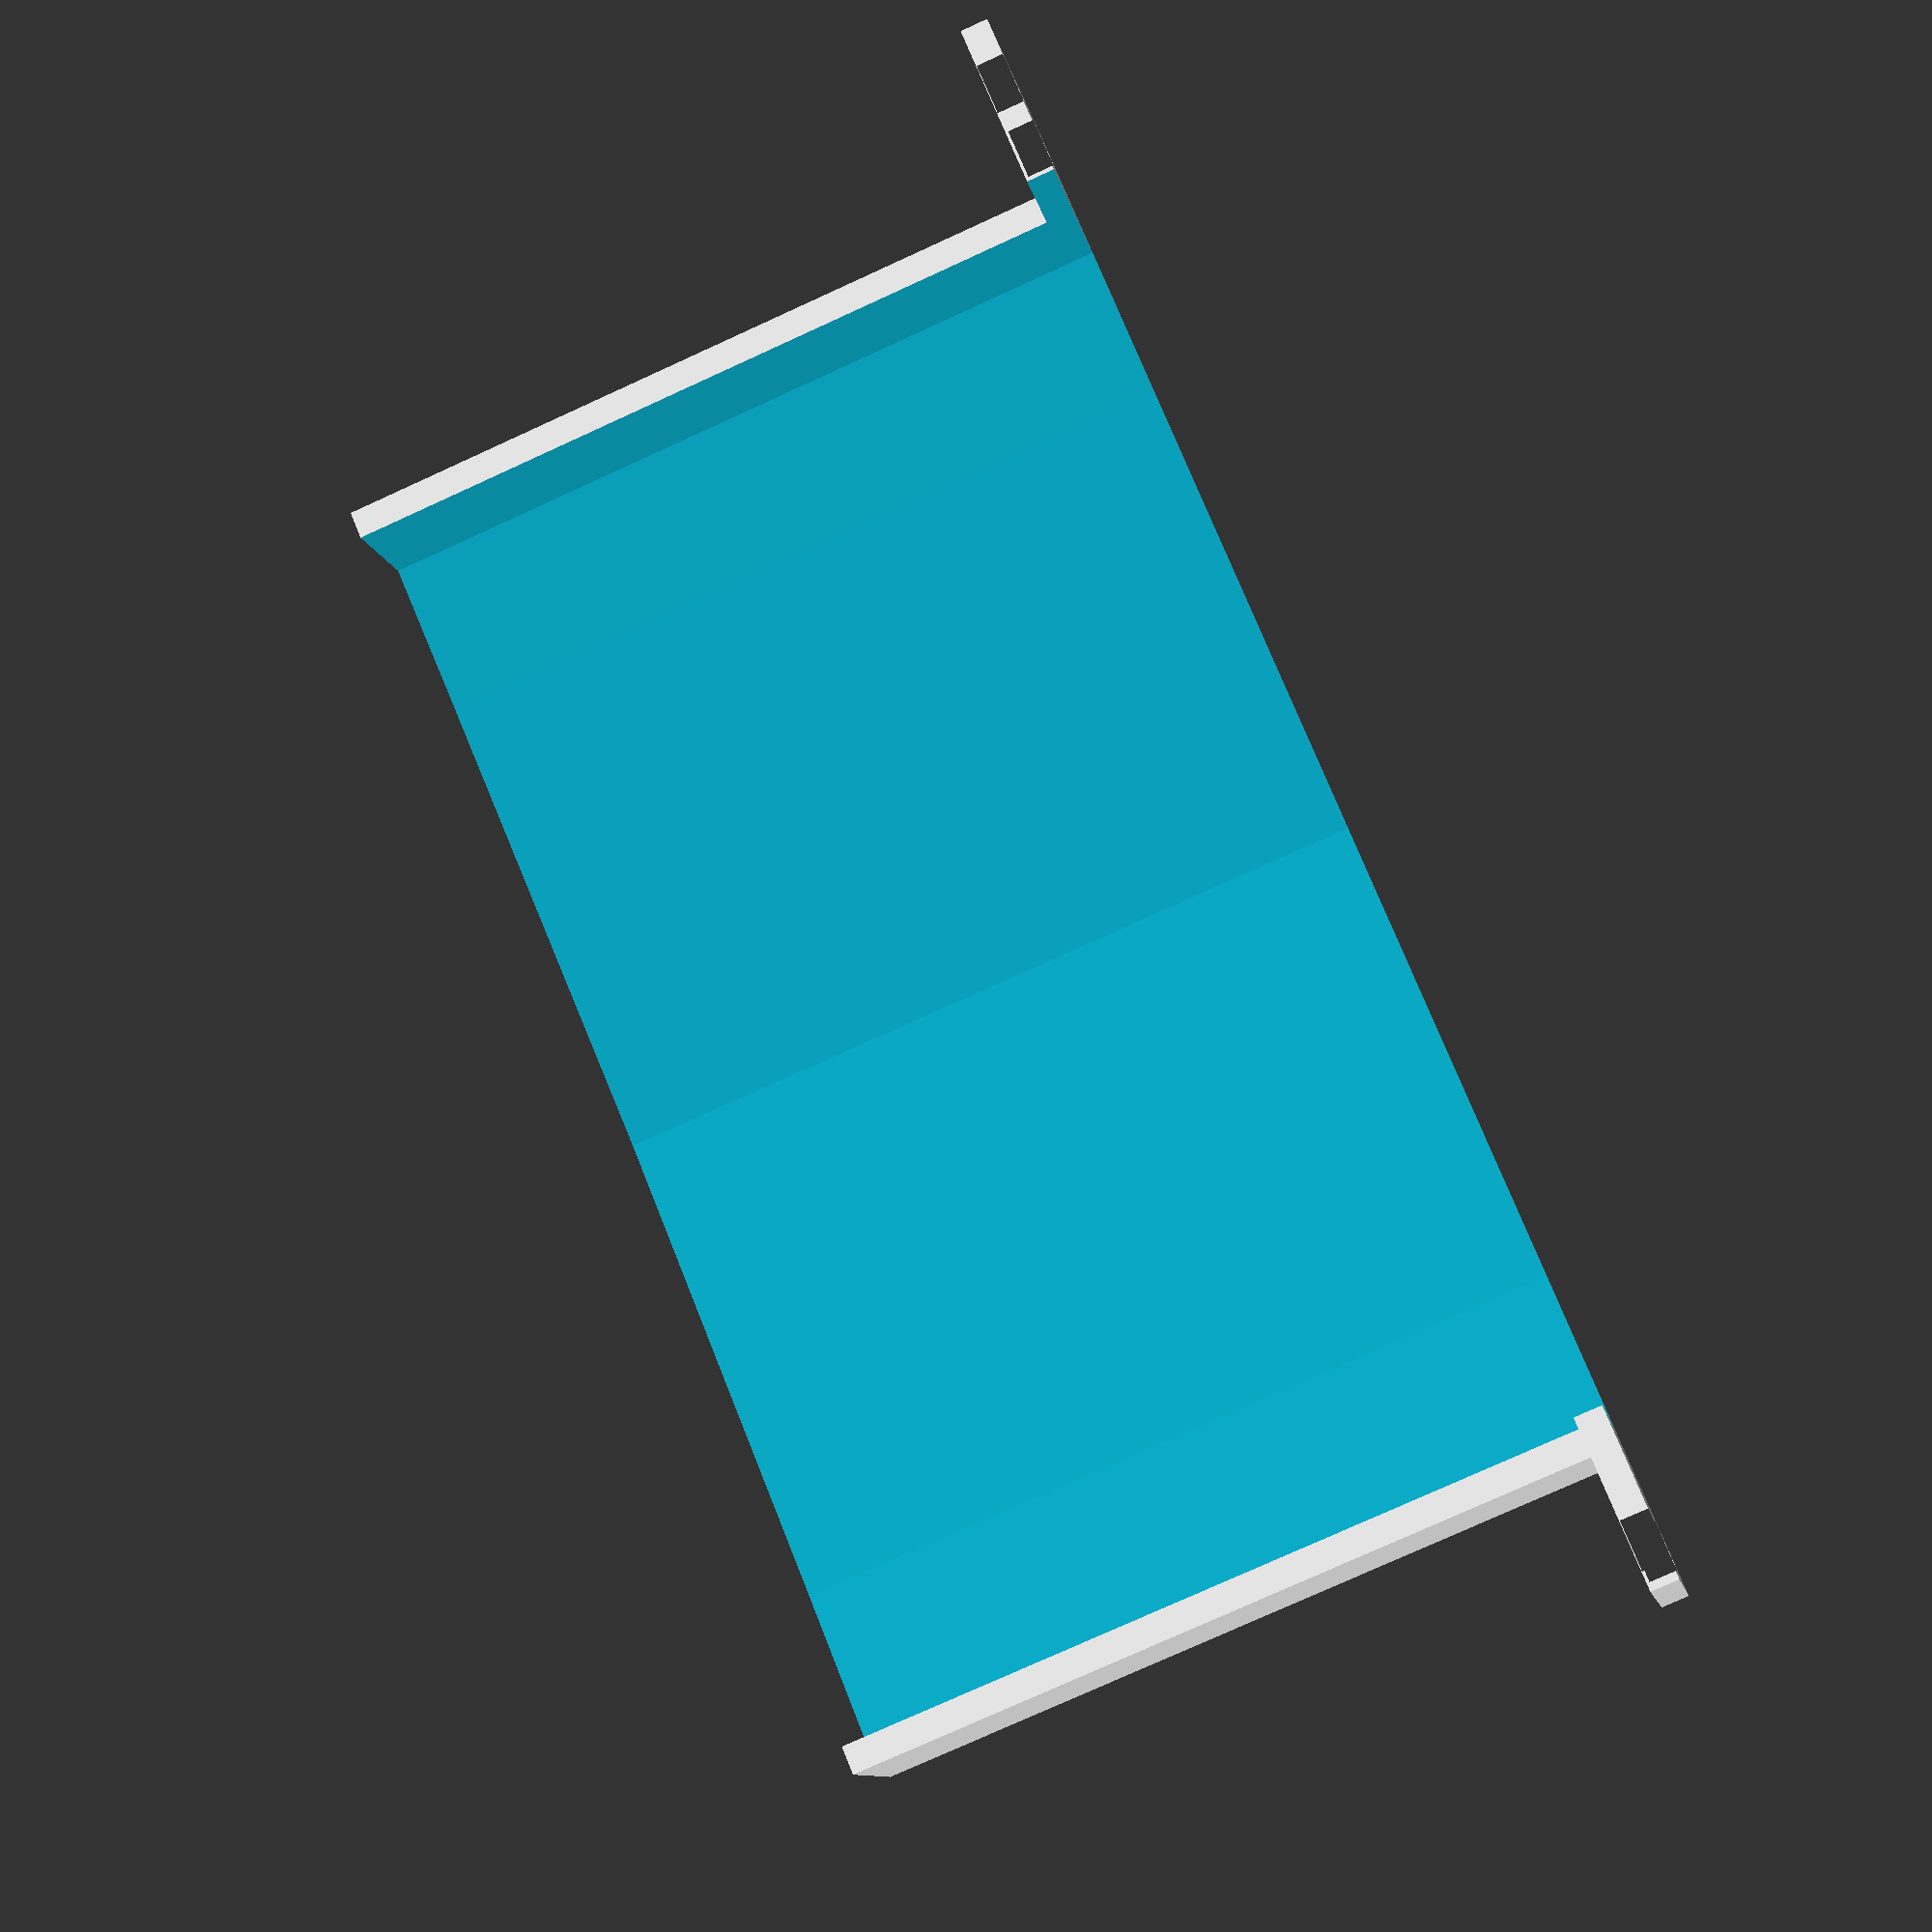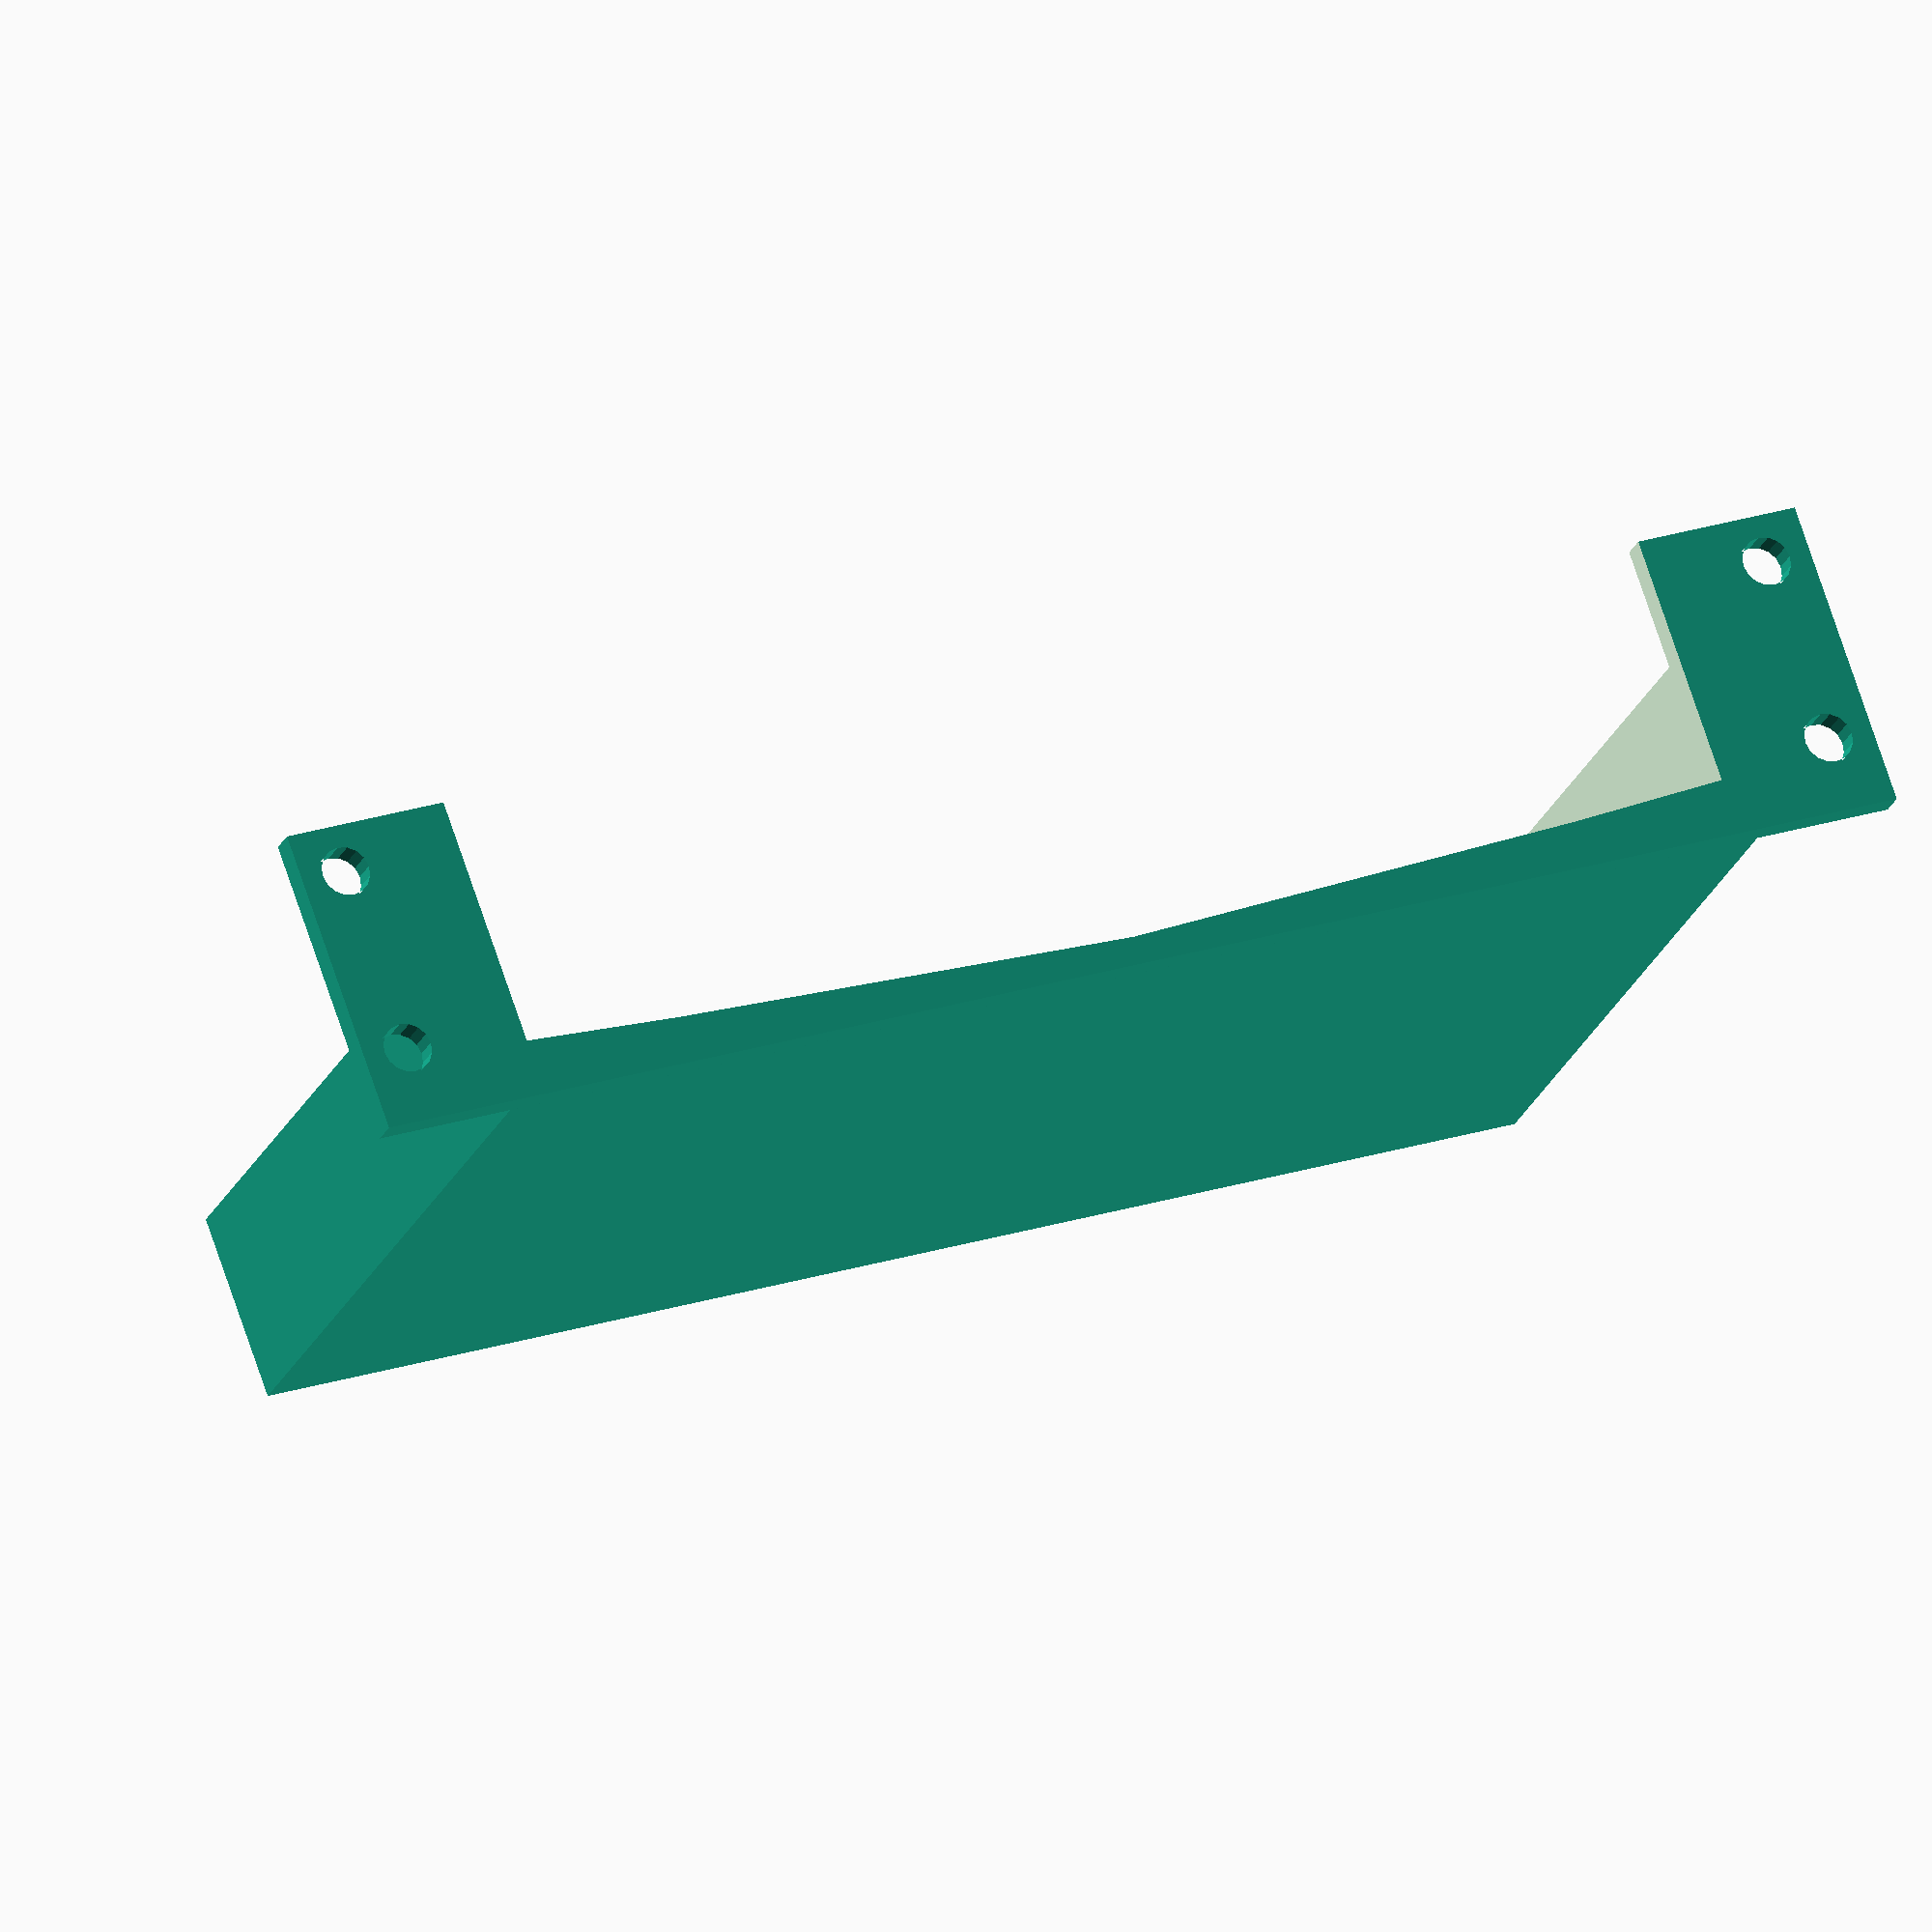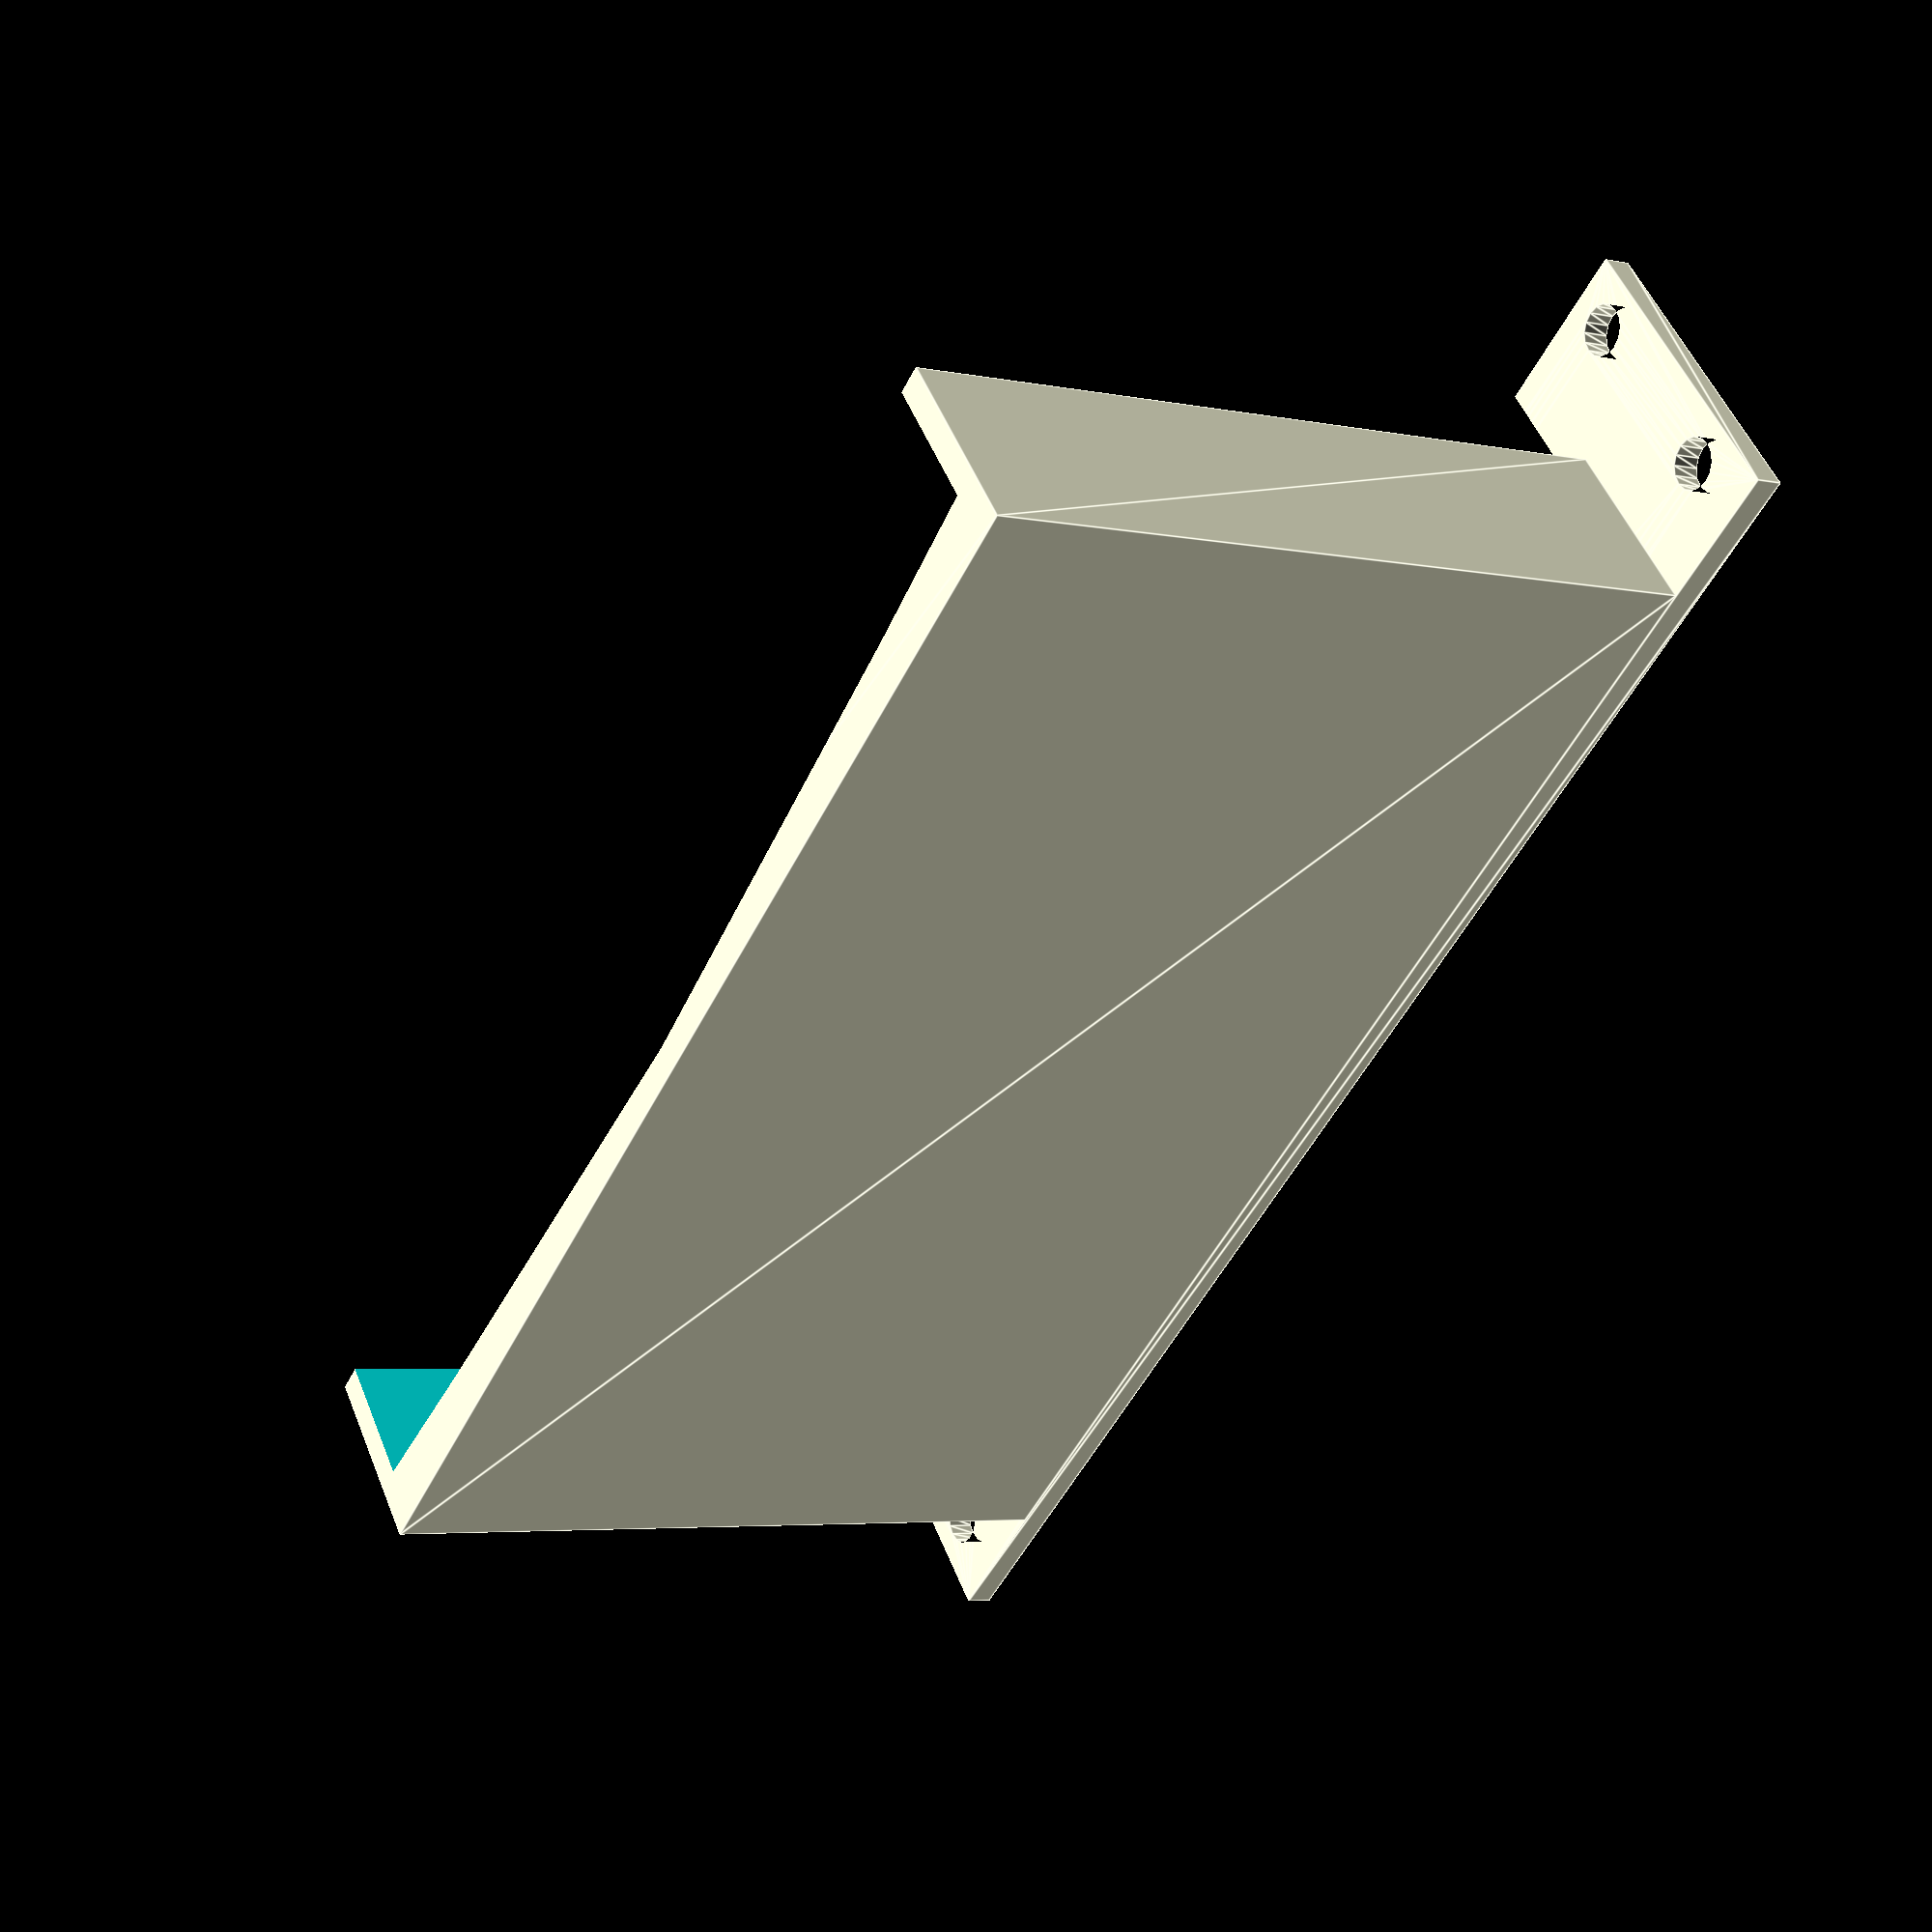
<openscad>

$fn = $preview ? 16 : 64;


boxSideWidth = 310;

handleWidth = 137.5;

holeDistance = 163.5;
outerPartWidth = holeDistance + 10;

module outerPart()
{
    difference()
    {
        translate([-outerPartWidth/2,-8])
            square([outerPartWidth,33]);
        translate([-holeDistance/2, 0])
            circle(d=5.3);
        translate([holeDistance/2, 0])
            circle(d=5.3);
        translate([-holeDistance/2, 20])
            circle(d=5.3);
        translate([holeDistance/2, 20])
            circle(d=5.3);
    }
}

module innerPart()
{
    points = [
        [-handleWidth/2,50],
        [-handleWidth/2,-2],
        [-handleWidth/2 + 17,-3],
        [0,-5],
        [handleWidth/2 - 17,-3],
        [handleWidth/2,-2],
        [handleWidth/2,50],
    ];

    polygon(points);
}

difference()
{
    union()
    {
        translate([0,0,-3])
            linear_extrude(height=3)
            outerPart();
        translate([0,-8,0])
            linear_extrude(height=80)
            translate([-(handleWidth+6)/2,0])
            square([handleWidth+6,20]);
    }
    translate([0,0,-10])
        linear_extrude(height=100)
            innerPart();
}


    
</openscad>
<views>
elev=77.7 azim=155.6 roll=114.5 proj=p view=solid
elev=202.8 azim=199.6 roll=18.2 proj=o view=wireframe
elev=184.6 azim=140.1 roll=124.3 proj=p view=edges
</views>
